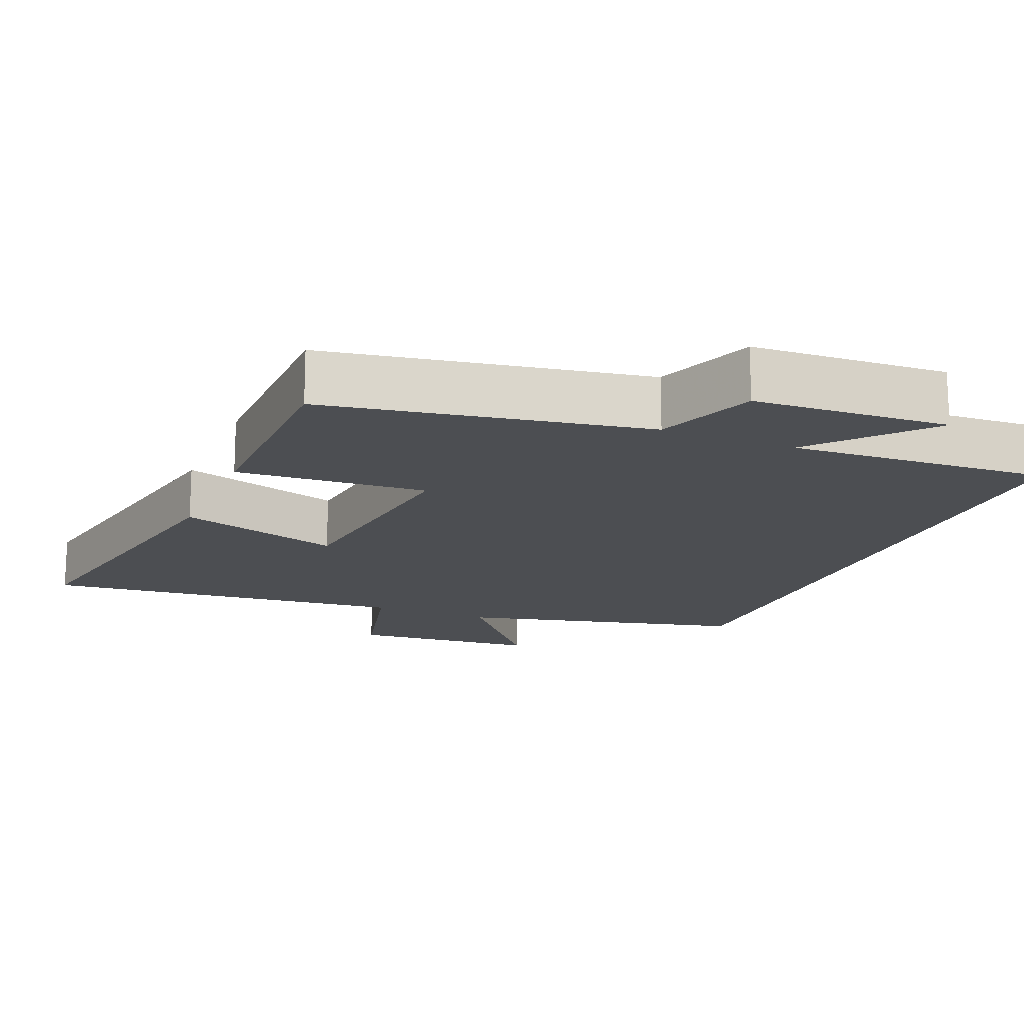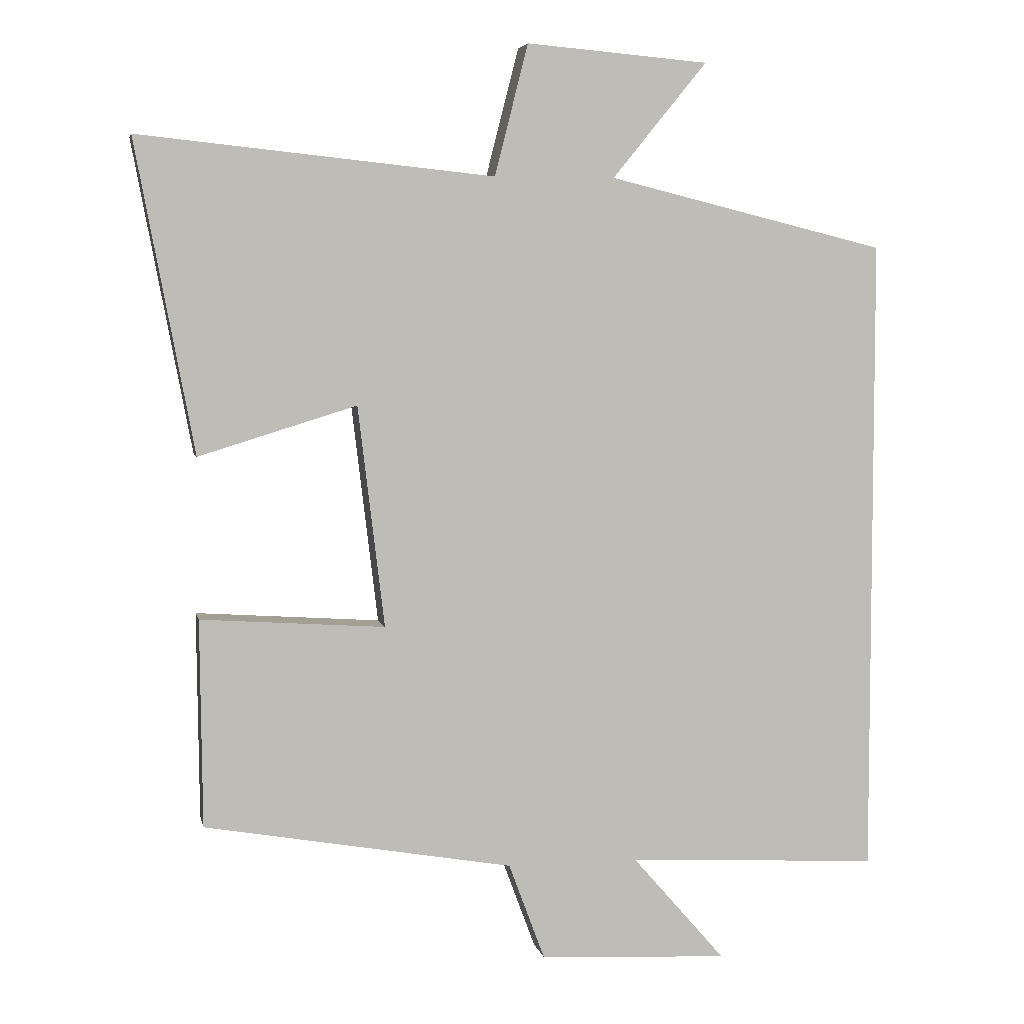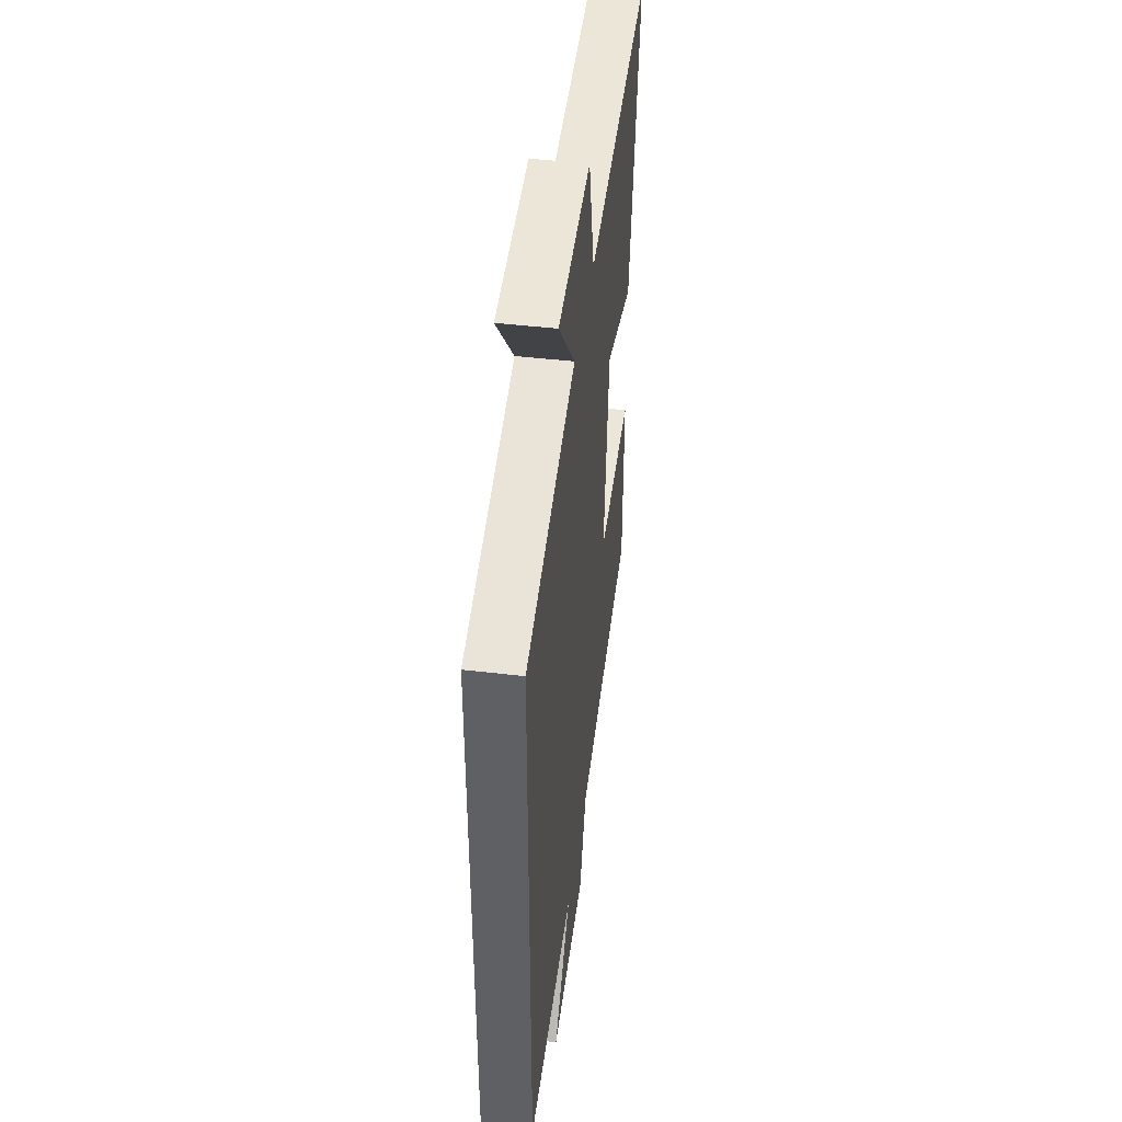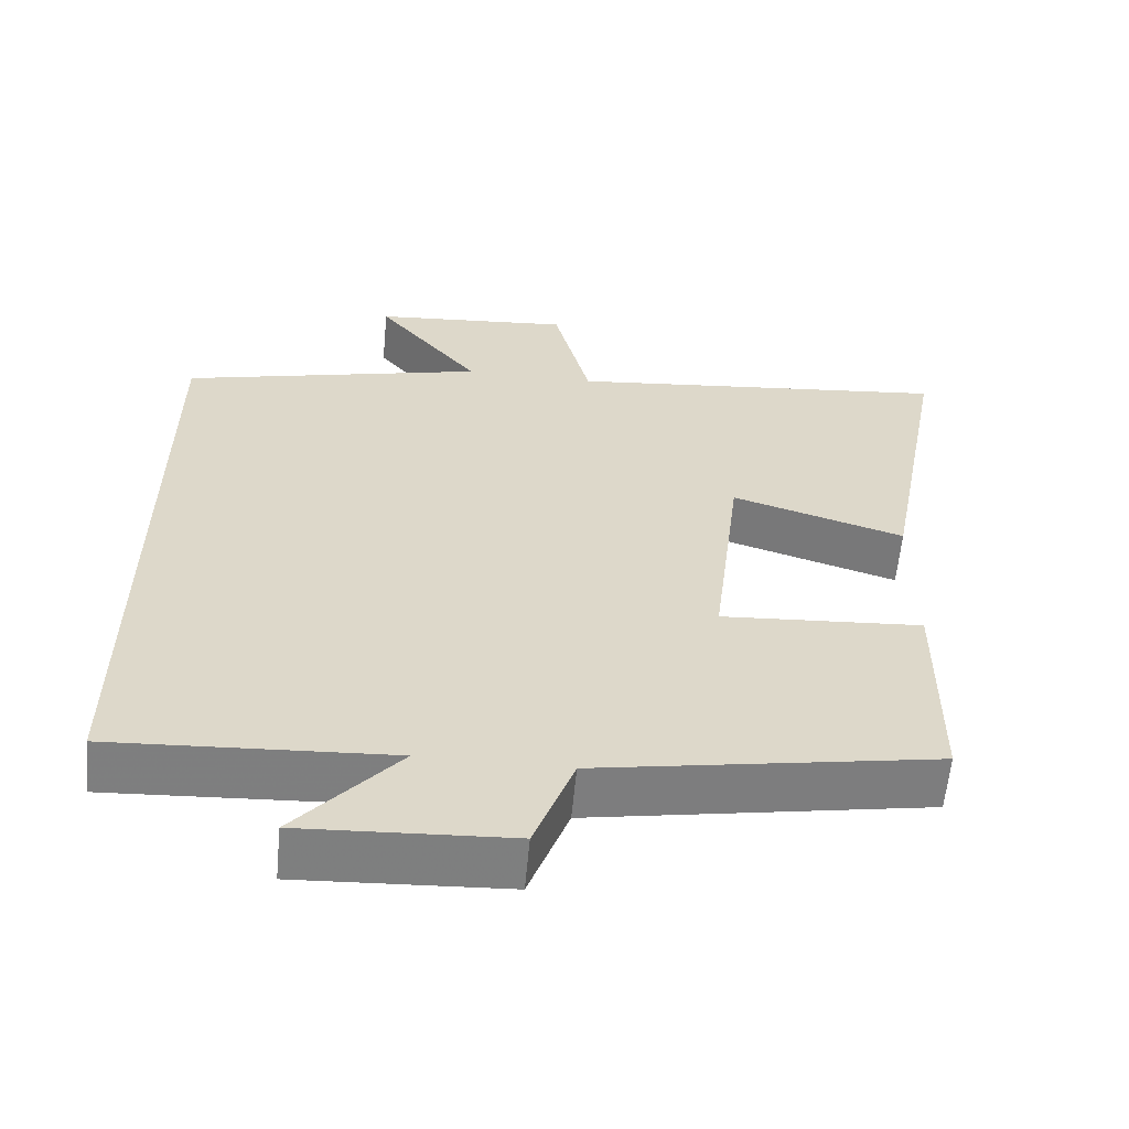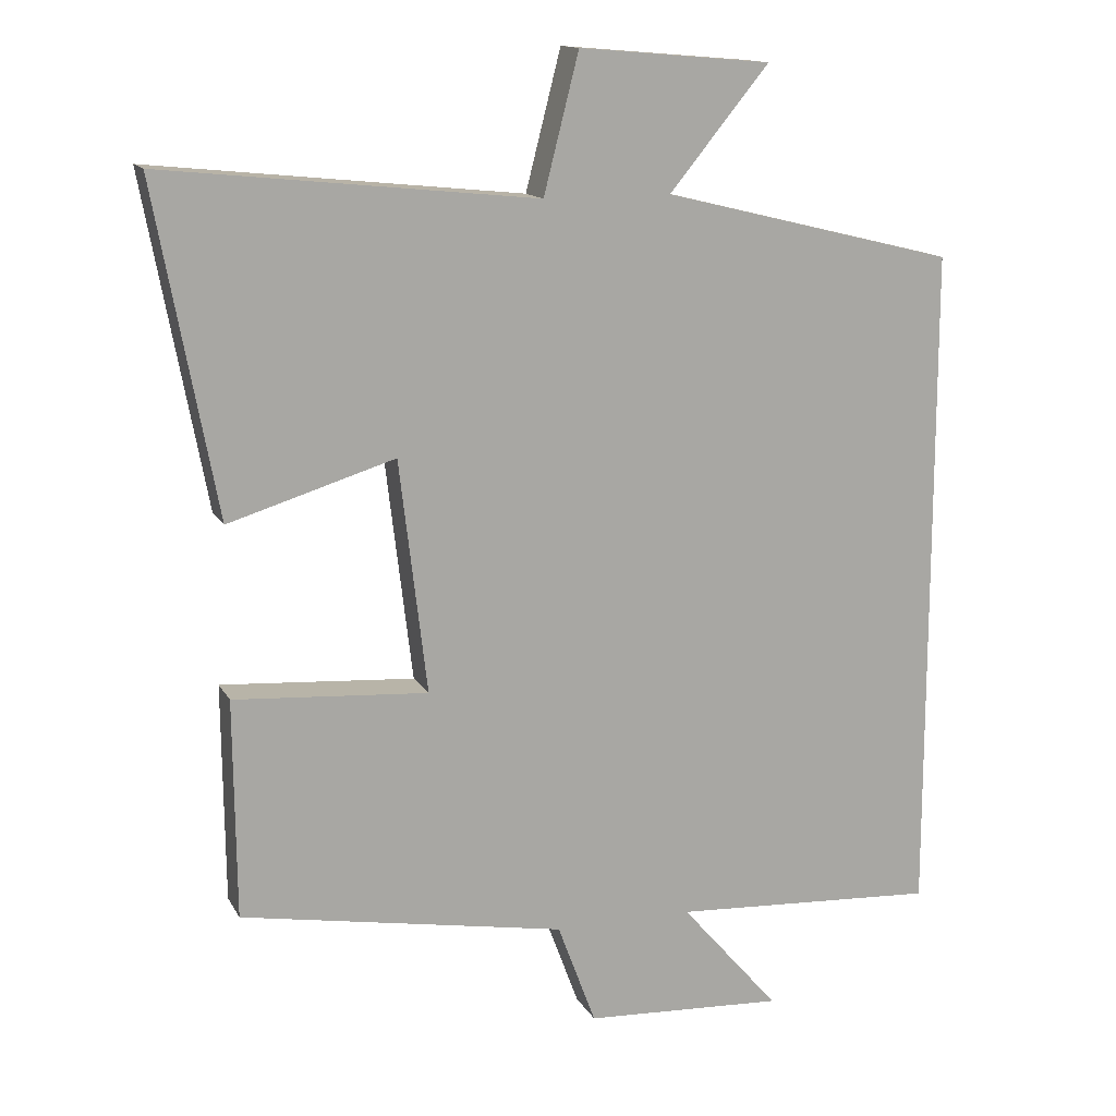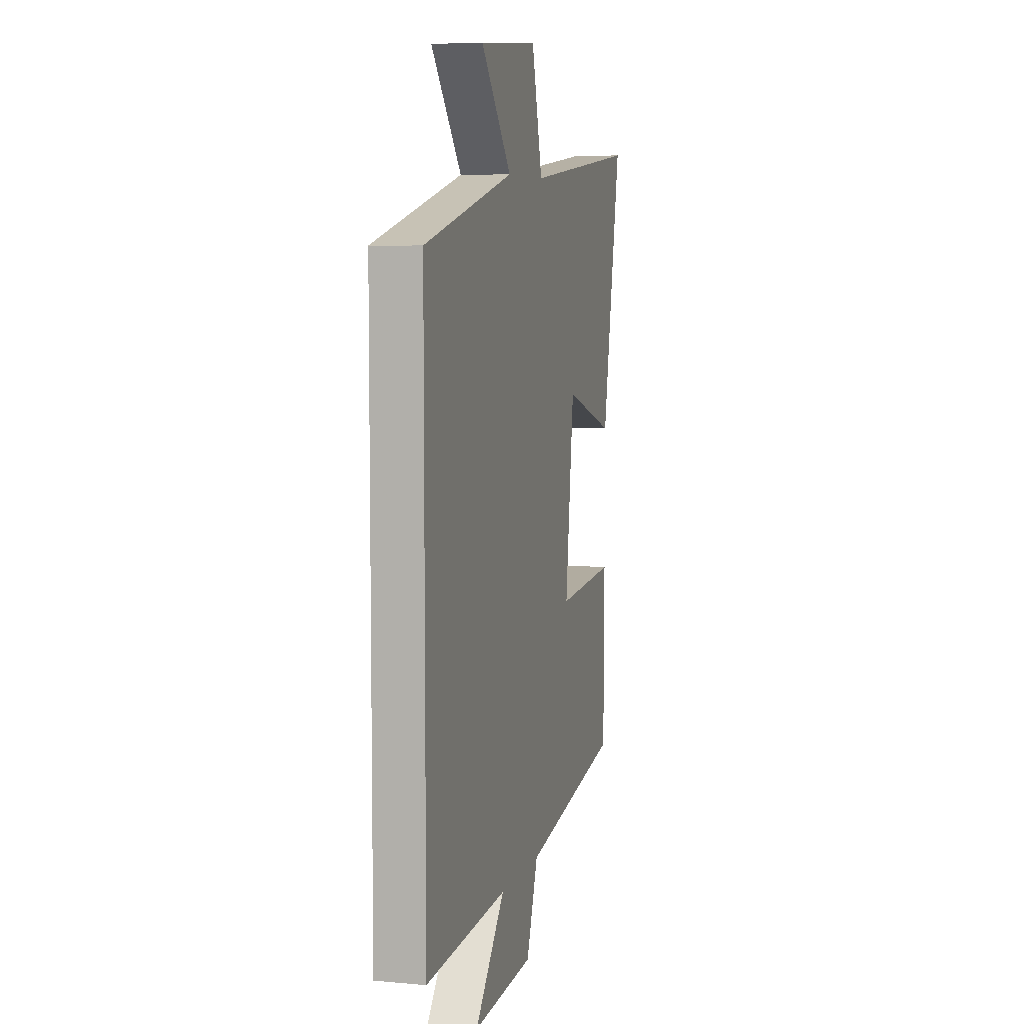
<metadata>
{"format":"obj","ext":"obj","renderer":"f3d","projection":"perspective","resolution":1024,"background":"white","views":[{"elev":-16.5,"azim":157.5,"up":"+Y"},{"elev":5.2,"azim":168.5,"up":"+Z"},{"elev":46.1,"azim":-82.3,"up":"+Z"},{"elev":-59.6,"azim":-5.3,"up":"+Z"},{"elev":13.9,"azim":160.5,"up":"+Z"},{"elev":6.5,"azim":-74.9,"up":"+Z"}]}
</metadata>
<code>
v 0.497 0.07 -0.422
v 0.053 0.07 -0.5
v 0.001 0.07 -0.64
v -0.271 0.07 -0.654
v -0.137 0.07 -0.5
v -0.5 0.07 -0.52
v -0.5 0.07 0.402
v -0.1 0.07 0.5
v -0.236 0.07 0.666
v 0.026 0.07 0.688
v 0.074 0.07 0.5
v 0.584 0.07 0.553
v 0.5 0.07 0.106
v 0.273 0.07 0.176
v 0.235 0.07 -0.142
v 0.5 0.07 -0.124
v 0.497 0 -0.422
v 0.053 0 -0.5
v 0.001 0 -0.64
v -0.271 0 -0.654
v -0.137 0 -0.5
v -0.5 0 -0.52
v -0.5 0 0.402
v -0.1 0 0.5
v -0.236 0 0.666
v 0.026 0 0.688
v 0.074 0 0.5
v 0.584 0 0.553
v 0.5 0 0.106
v 0.273 0 0.176
v 0.235 0 -0.142
v 0.5 0 -0.124
f 15 16 1 2
f 14 15 2
f 11 12 13 14
f 11 14 2 3
f 8 9 10 11
f 5 6 7 8
f 5 8 11 3
f 3 4 5
f 18 17 32 31
f 18 31 30
f 30 29 28 27
f 19 18 30 27
f 27 26 25 24
f 24 23 22 21
f 19 27 24 21
f 21 20 19
f 1 17 18 2
f 2 18 19 3
f 3 19 20 4
f 4 20 21 5
f 5 21 22 6
f 6 22 23 7
f 7 23 24 8
f 8 24 25 9
f 9 25 26 10
f 10 26 27 11
f 11 27 28 12
f 12 28 29 13
f 13 29 30 14
f 14 30 31 15
f 15 31 32 16
f 16 32 17 1

</code>
